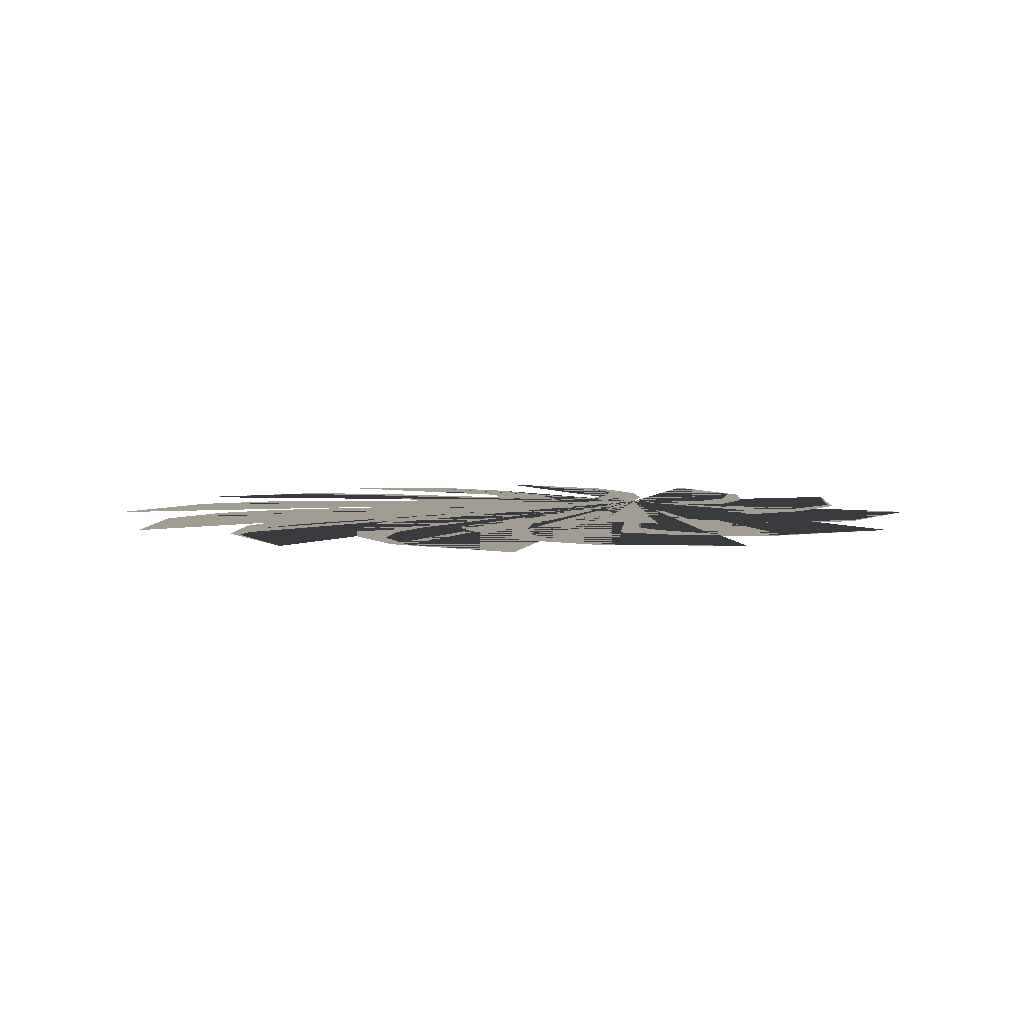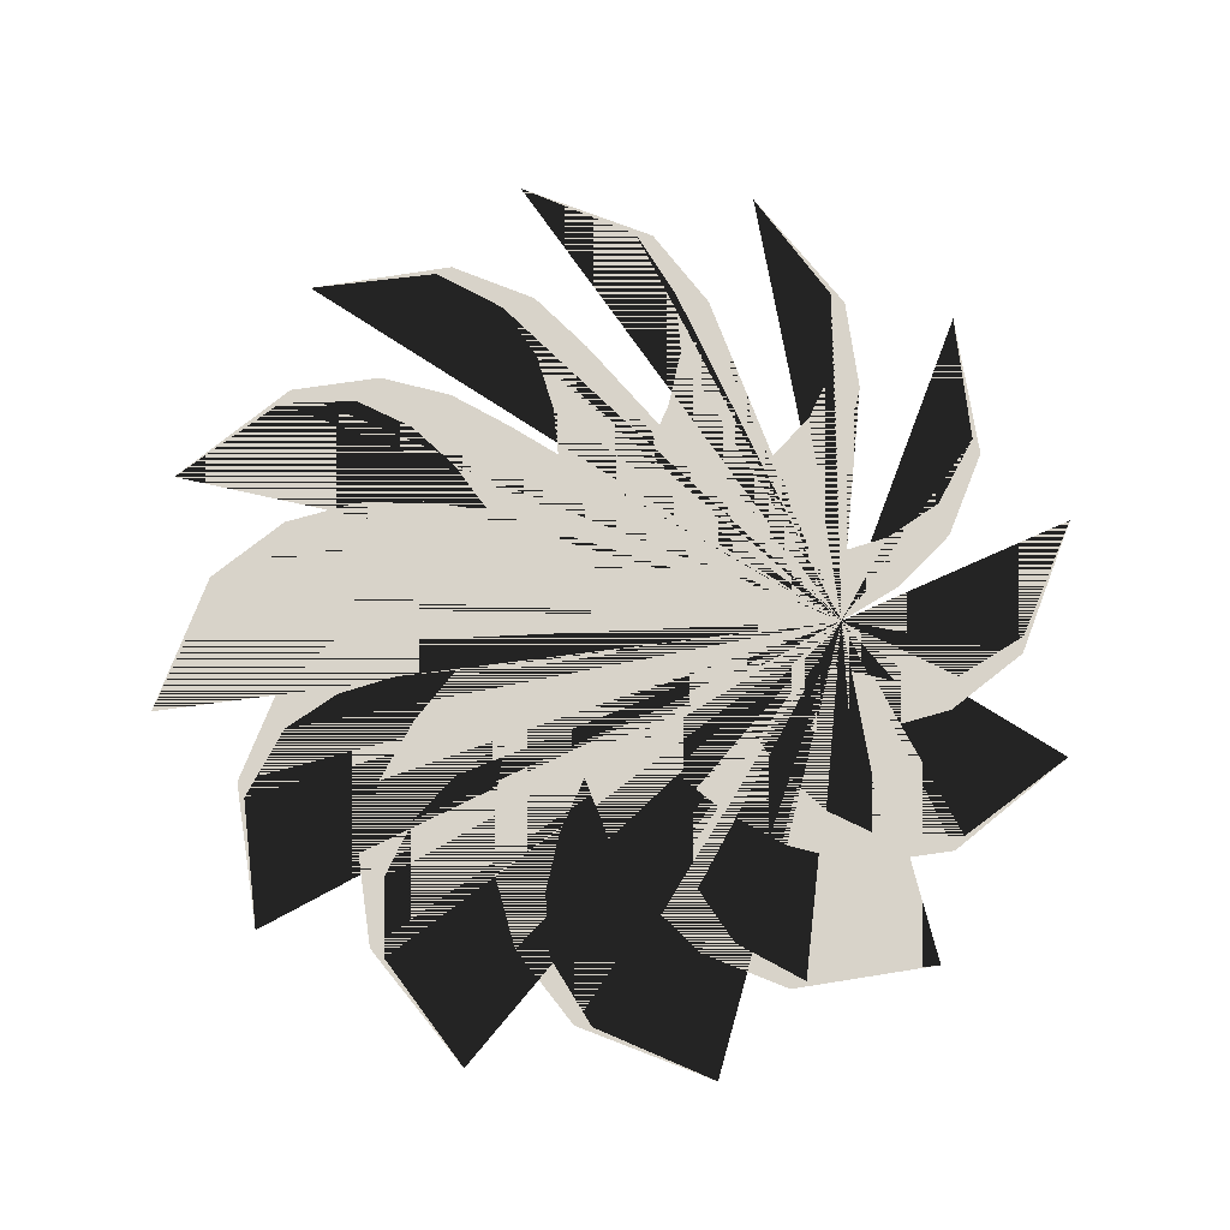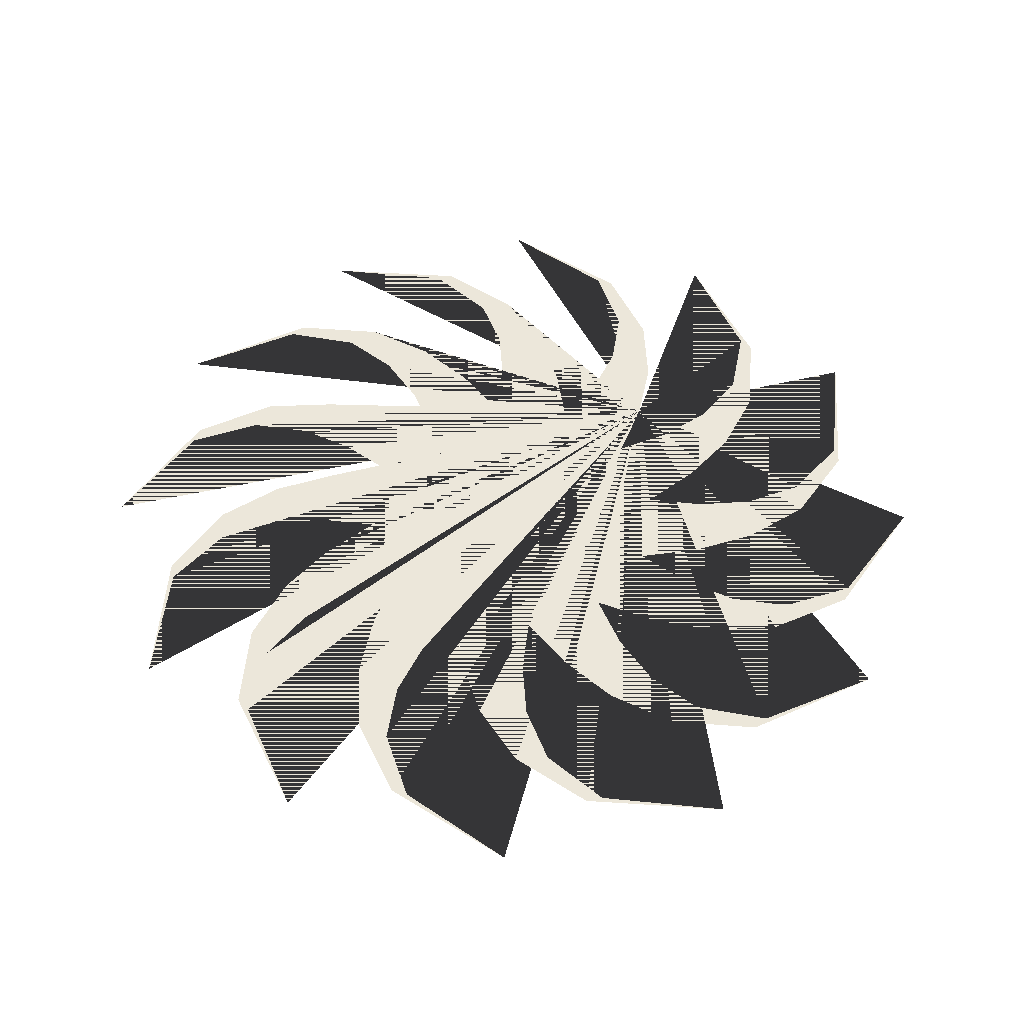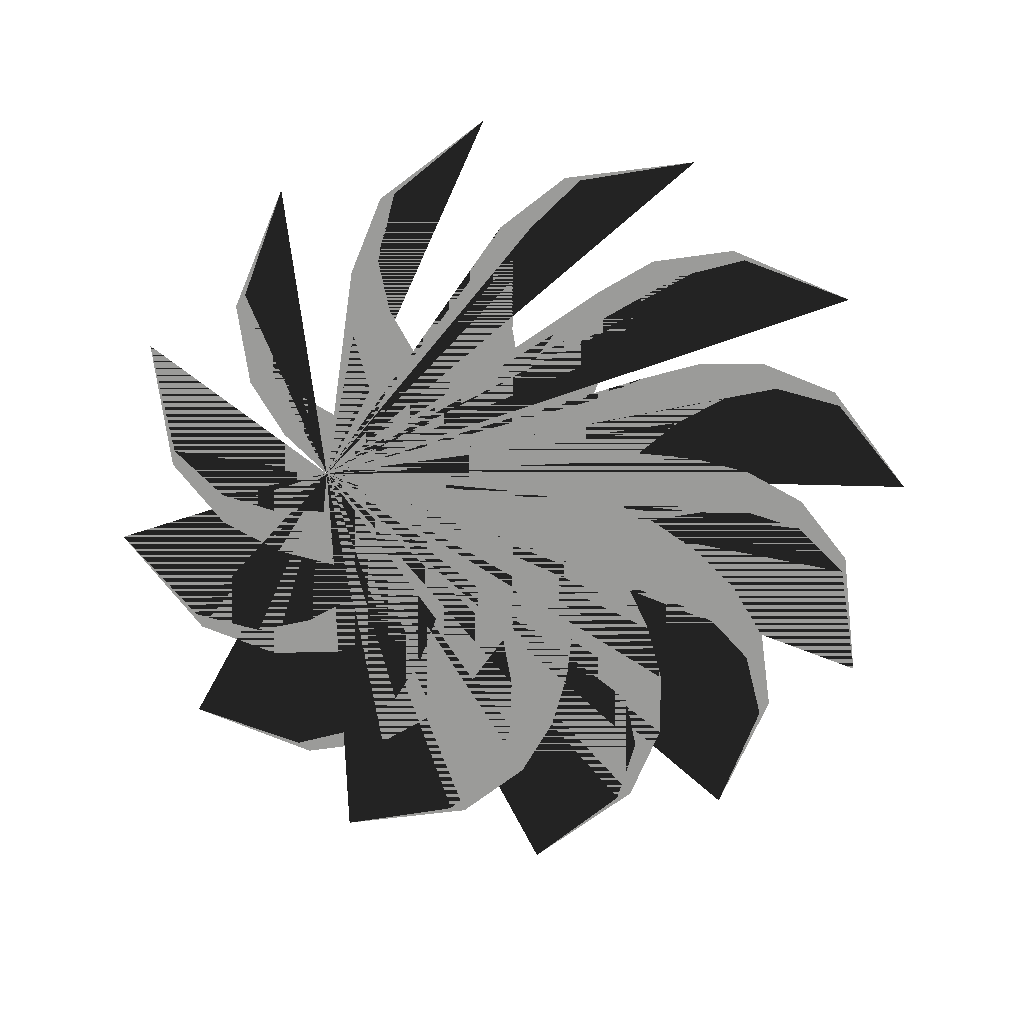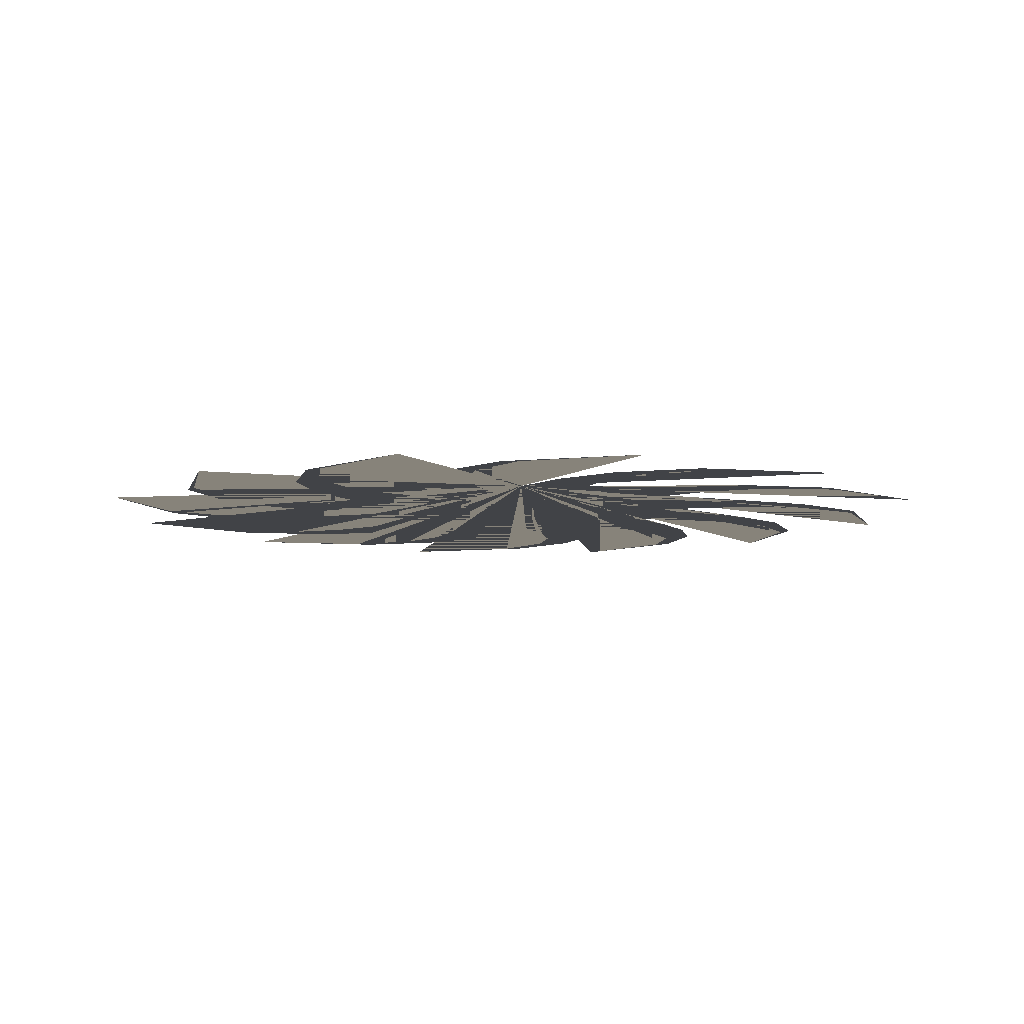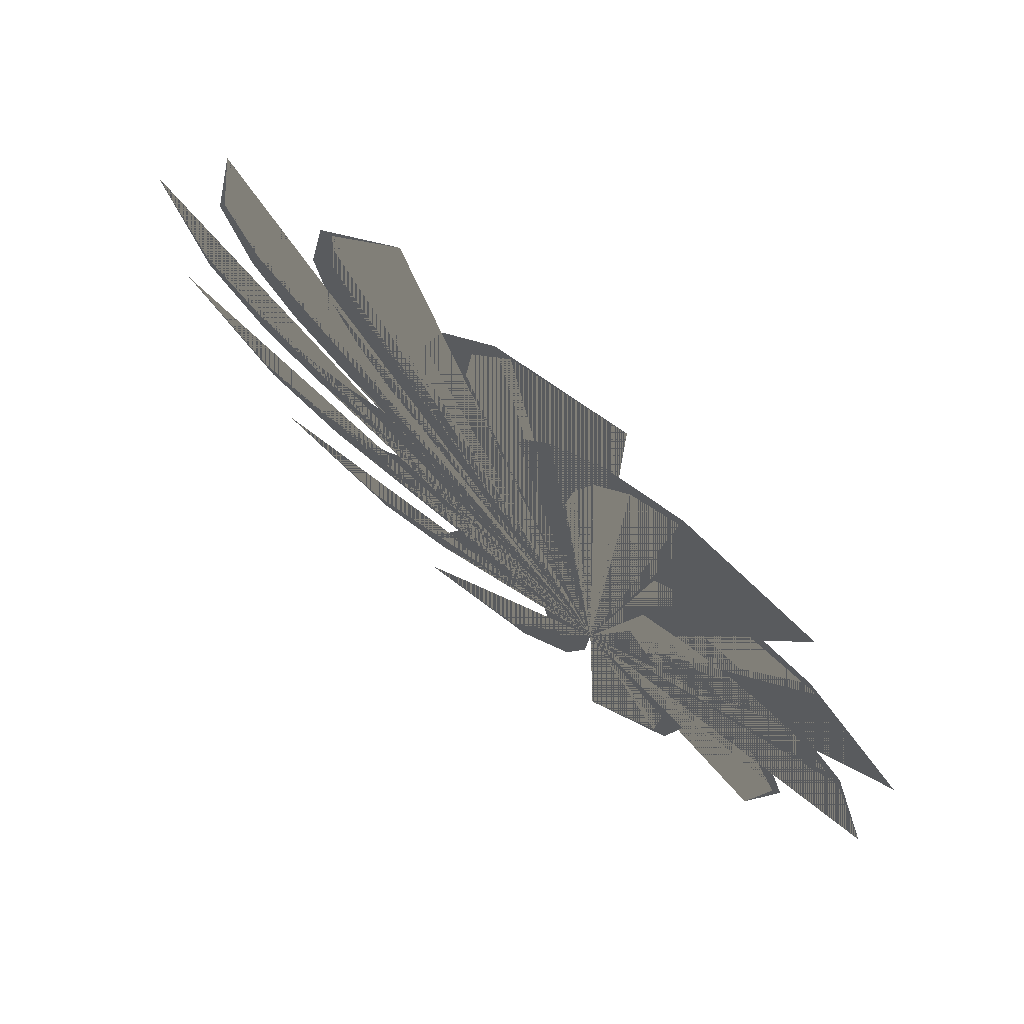
<metadata>
{"format":"obj","ext":"obj","renderer":"f3d","projection":"perspective","resolution":1024,"background":"white","views":[{"elev":4.8,"azim":14.8,"up":"+Y"},{"elev":76.0,"azim":62.9,"up":"+Y"},{"elev":51.2,"azim":16.0,"up":"+Y"},{"elev":-69.6,"azim":-131.1,"up":"+Y"},{"elev":-7.2,"azim":148.8,"up":"+Y"},{"elev":72.2,"azim":41.3,"up":"+Z"}]}
</metadata>
<code>
o Circle
v 0.217 0 -0.2838
v -0.2588 0 -0.9659
v 0.04606 0 -0.3543
v -0.7071 0 -0.7071
v -0.1372 0 -0.3298
v -0.9659 0 -0.2588
v -0.2838 0 -0.217
v -0.9659 0 0.2588
v -0.3543 0 -0.04606
v -0.7071 0 0.7071
v -0.3298 0 0.1372
v -0.2588 0 0.9659
v -0.217 0 0.2838
v 0.2588 0 0.9659
v -0.04606 0 0.3543
v 0.7071 0 0.7071
v 0.1372 0 0.3298
v 0.9659 0 0.2588
v 0.2838 0 0.217
v 0.9659 0 -0.2588
v 0.3543 0 0.04606
v 0.7071 0 -0.7071
v 0.3298 0 -0.1372
v 0.2588 0 -0.9659
v 0.03979 0 -0.8683
v 0.1698 0 -0.7192
v 0.2205 0 -0.5683
v 0.2309 0 -0.4228
v 0.09169 0 -0.473
v 0.1139 0 -0.5988
v 0.0971 0 -0.7325
v 0.002814 0 -0.8692
v -0.3997 0 -0.7719
v -0.2125 0 -0.7077
v -0.09316 0 -0.6024
v -0.01148 0 -0.4816
v -0.1571 0 -0.4554
v -0.2008 0 -0.5755
v -0.2822 0 -0.683
v -0.4322 0 -0.7542
v -0.7321 0 -0.4686
v -0.5379 0 -0.5067
v -0.3819 0 -0.4751
v -0.2508 0 -0.4114
v -0.3638 0 -0.3159
v -0.4617 0 -0.398
v -0.5859 0 -0.4504
v -0.7513 0 -0.437
v -0.8683 0 -0.03979
v -0.7192 0 -0.1698
v -0.5683 0 -0.2205
v -0.4228 0 -0.2309
v -0.473 0 -0.09169
v -0.5988 0 -0.1139
v -0.7325 0 -0.0971
v -0.8692 0 -0.002814
v -0.7719 0 0.3997
v -0.7077 0 0.2125
v -0.6024 0 0.09316
v -0.4816 0 0.01148
v -0.4554 0 0.1571
v -0.5755 0 0.2008
v -0.683 0 0.2822
v -0.7542 0 0.4322
v -0.4686 0 0.7321
v -0.5067 0 0.5379
v -0.4751 0 0.3819
v -0.4114 0 0.2508
v -0.3159 0 0.3638
v -0.398 0 0.4617
v -0.4504 0 0.5859
v -0.437 0 0.7513
v -0.03979 0 0.8683
v -0.1698 0 0.7192
v -0.2205 0 0.5683
v -0.2309 0 0.4228
v -0.09169 0 0.473
v -0.1139 0 0.5988
v -0.0971 0 0.7325
v -0.002814 0 0.8692
v 0.3997 0 0.7719
v 0.2125 0 0.7077
v 0.09316 0 0.6024
v 0.01148 0 0.4816
v 0.1571 0 0.4554
v 0.2008 0 0.5755
v 0.2822 0 0.683
v 0.4322 0 0.7542
v 0.7321 0 0.4686
v 0.5379 0 0.5067
v 0.3819 0 0.4751
v 0.2508 0 0.4114
v 0.3638 0 0.3159
v 0.4617 0 0.398
v 0.5859 0 0.4504
v 0.7513 0 0.437
v 0.8683 0 0.03979
v 0.7192 0 0.1698
v 0.5683 0 0.2205
v 0.4228 0 0.2309
v 0.473 0 0.09169
v 0.5988 0 0.1139
v 0.7325 0 0.0971
v 0.8692 0 0.002814
v 0.7719 0 -0.3997
v 0.7077 0 -0.2125
v 0.6024 0 -0.09316
v 0.4816 0 -0.01148
v 0.4554 0 -0.1571
v 0.5755 0 -0.2008
v 0.683 0 -0.2822
v 0.7542 0 -0.4322
v 0.4686 0 -0.7321
v 0.5067 0 -0.5379
v 0.4751 0 -0.3819
v 0.4114 0 -0.2508
v 0.3159 0 -0.3638
v 0.398 0 -0.4617
v 0.4504 0 -0.5859
v 0.437 0 -0.7513
v 0 0 0
f 28 27 26 25 2 32 31 30 29 3 36 35 34 33 4 40 39 38 37 5 44 43 42 41 6 48 47 46 45 7 52 51 50 49 8 56 55 54 53 9 60 59 58 57 10 64 63 62 61 11 68 67 66 65 12 72 71 70 69 13 76 75 74 73 14 80 79 78 77 15 84 83 82 81 16 88 87 86 85 17 92 91 90 89 18 96 95 94 93 19 100 99 98 97 20 104 103 102 101 21 108 107 106 105 22 112 111 110 109 23 116 115 114 113 24 120 119 118 117 1

</code>
